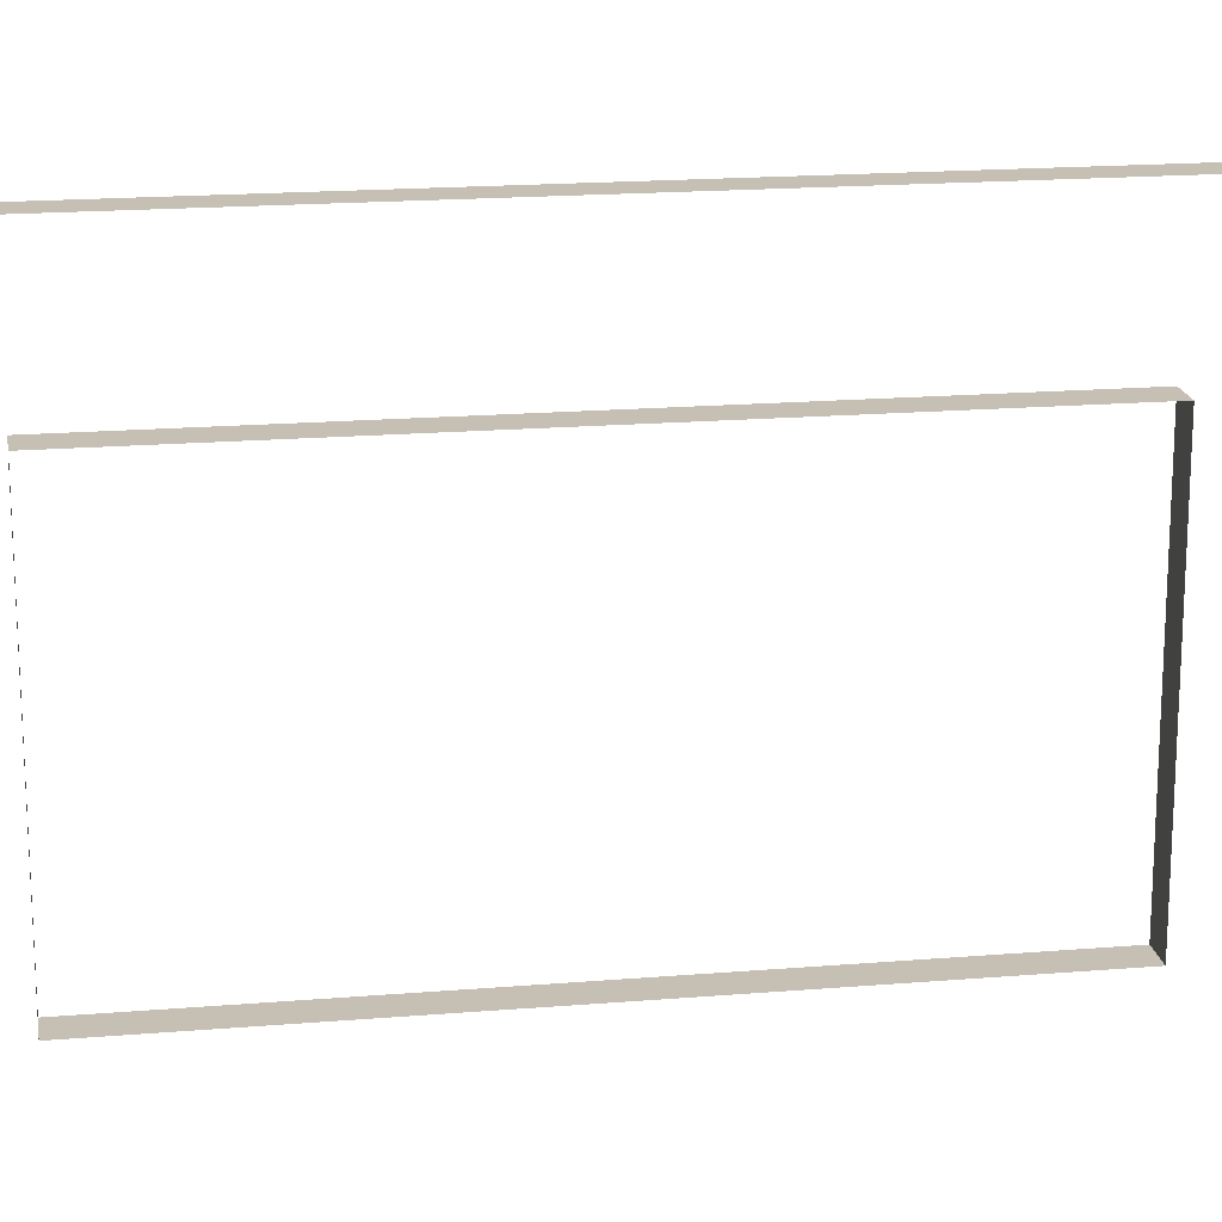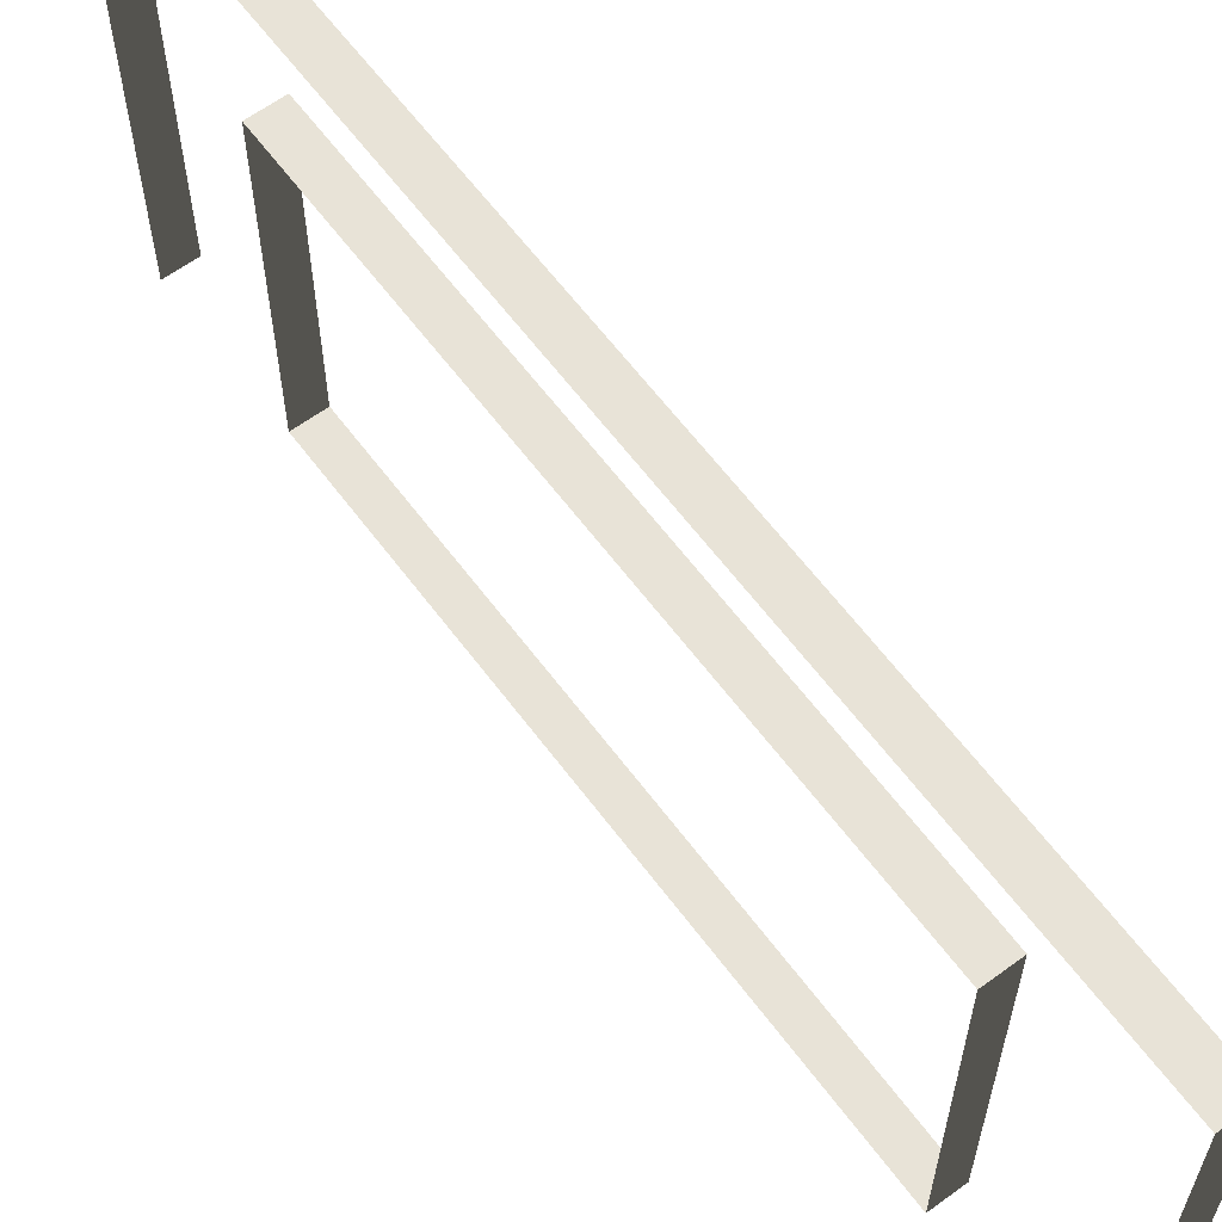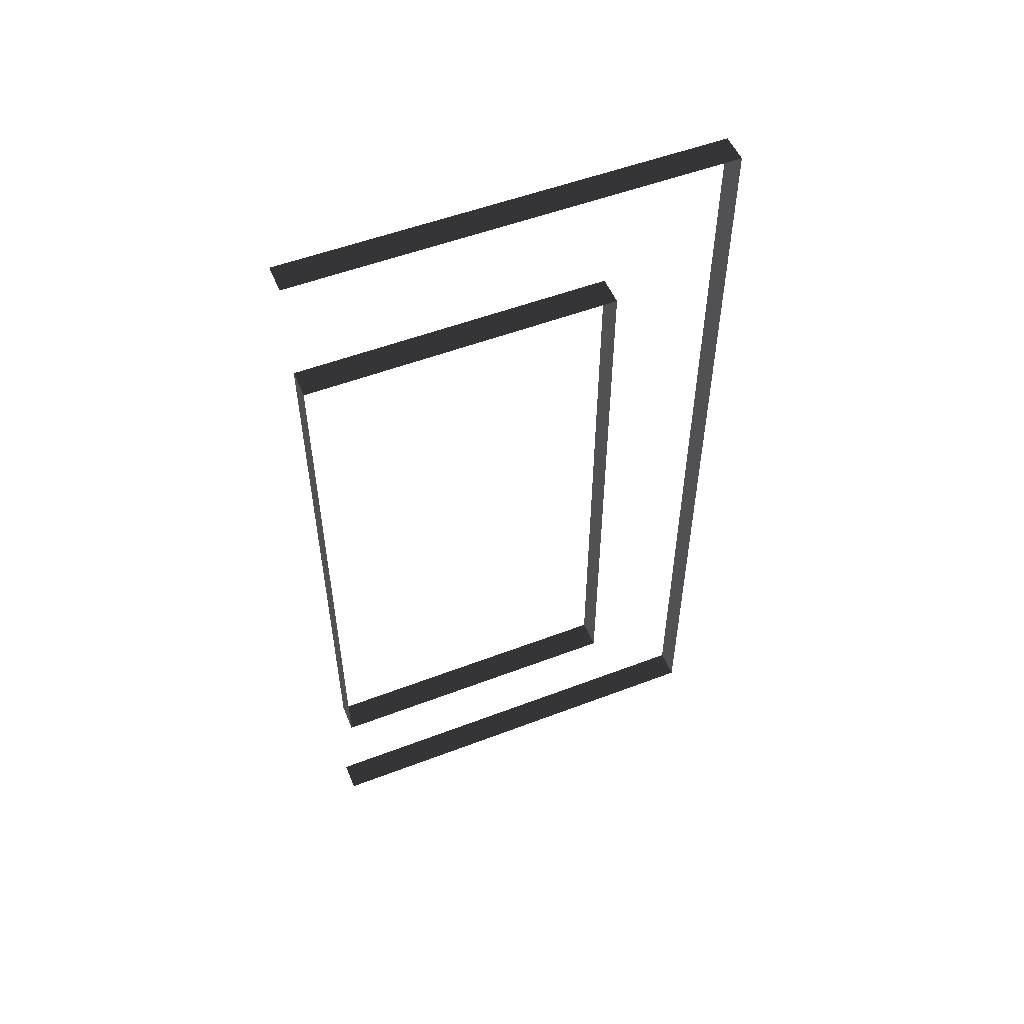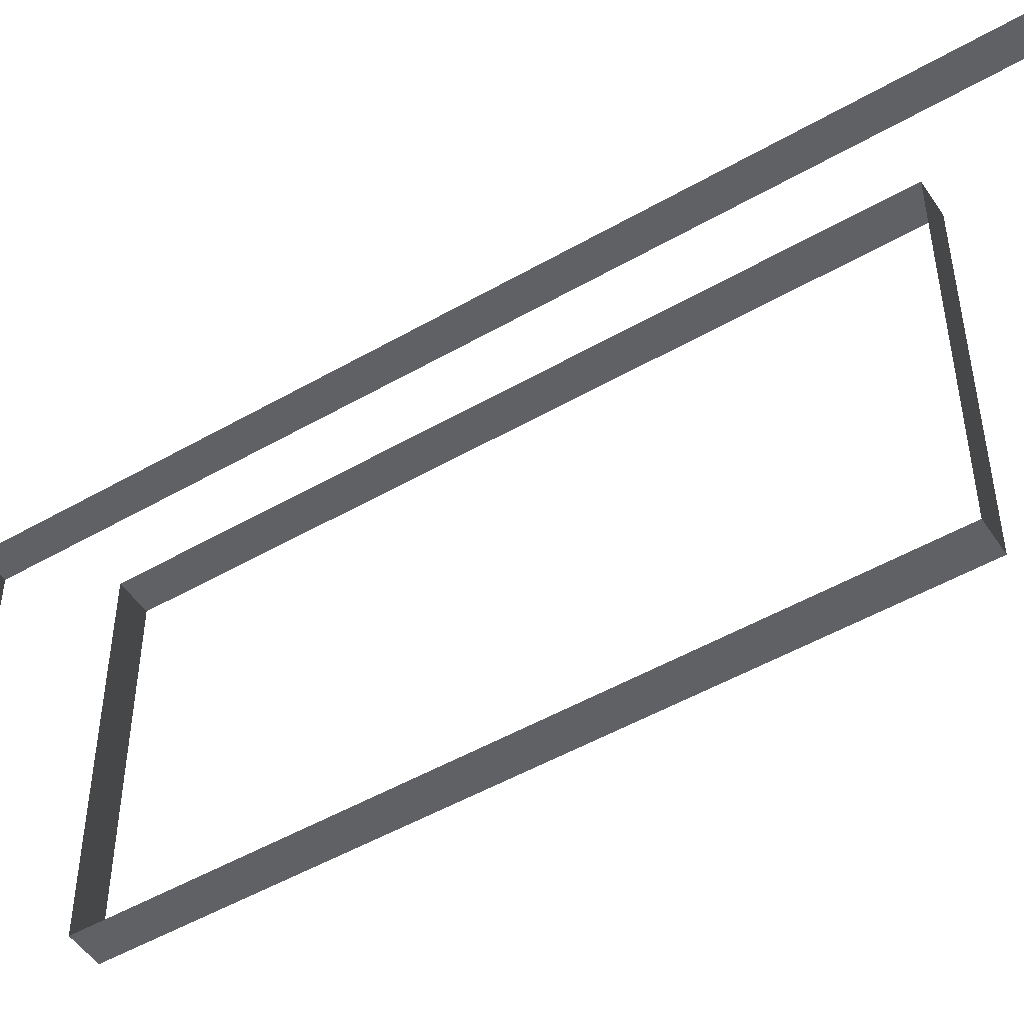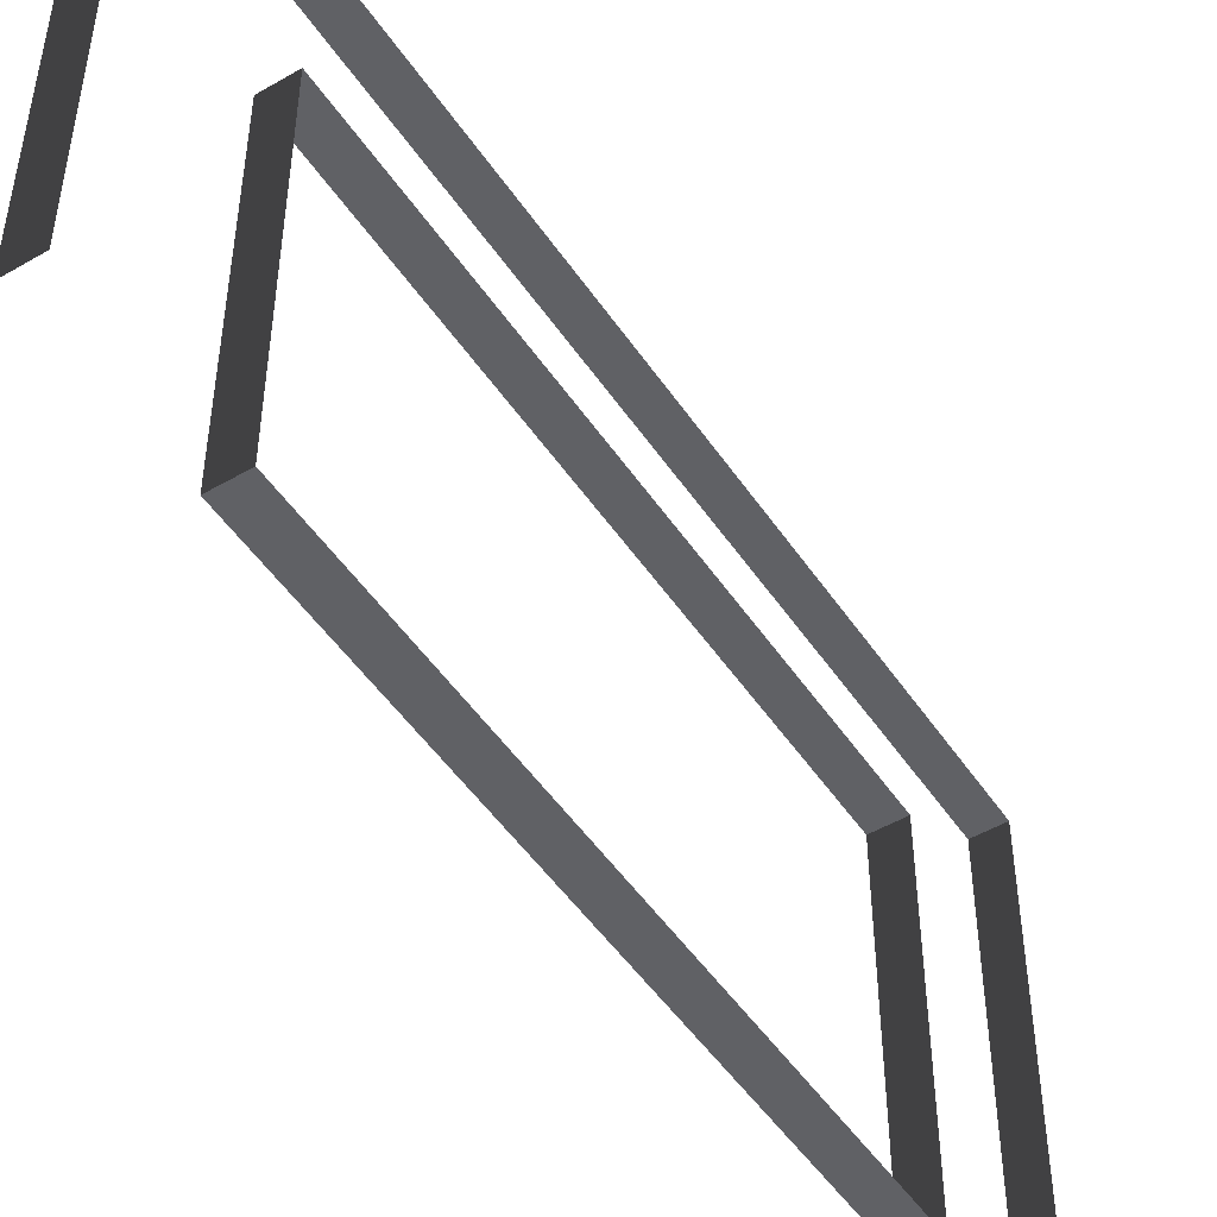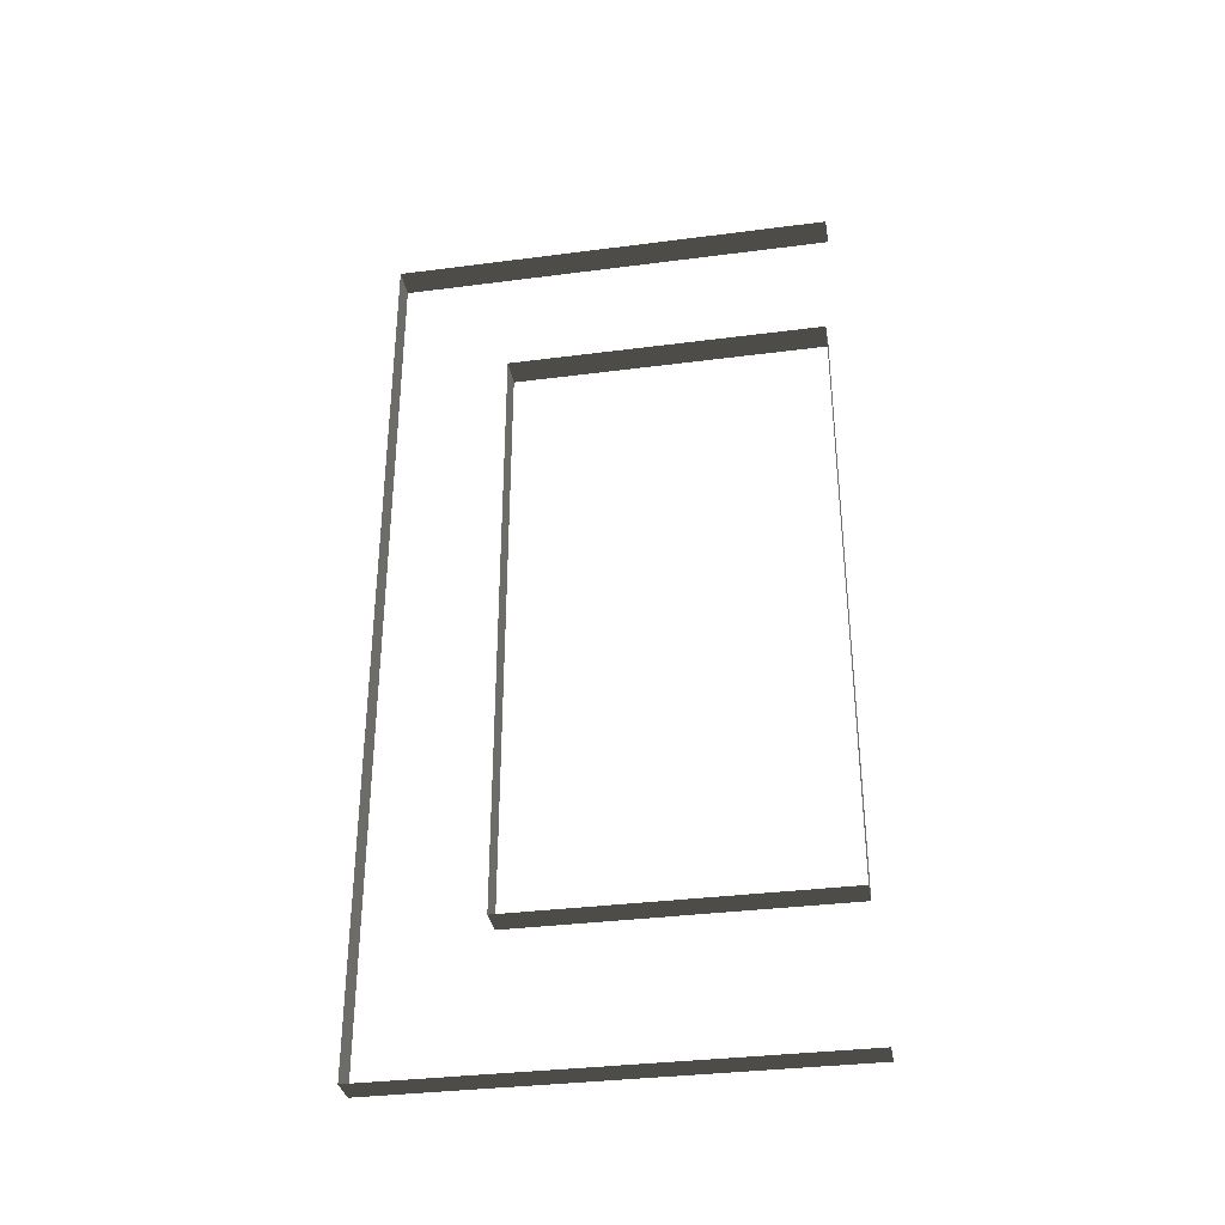
<metadata>
{"format":"obj","ext":"obj","renderer":"f3d","projection":"perspective","resolution":1024,"background":"white","views":[{"elev":18.1,"azim":80.8,"up":"+Y"},{"elev":62.1,"azim":143.4,"up":"+Y"},{"elev":52.8,"azim":67.7,"up":"+Z"},{"elev":-50.0,"azim":122.4,"up":"+Y"},{"elev":-49.5,"azim":32.7,"up":"+Y"},{"elev":-34.3,"azim":-80.1,"up":"+Z"}]}
</metadata>
<code>
v -8.251e-06 3 -0.5
v -0.2 3 5.5
v -0.2 3 -0.5
v -8.8e-06 3 5.5
v -0.2 3 -0.5
v -8.251e-06 -3.684e-08 -0.5
v -8.251e-06 3 -0.5
v -0.2 -3.684e-08 -0.5
v -8.987e-06 2.2 0.45
v -0.2 0.0525 0.45
v -0.2 2.2 0.45
v -8.987e-06 0.0525 0.45
v -8.987e-06 2.2 0.45
v -0.2 2.2 4.55
v -8.15e-06 2.2 4.55
v -0.2 2.2 0.45
v -0.2 0.0525 0.45
v -8.15e-06 0.0525 4.55
v -0.2 0.0525 4.55
v -8.987e-06 0.0525 0.45
v -0.2 3 5.5
v -8.8e-06 -6.261e-07 5.5
v -0.2 -6.261e-07 5.5
v -8.8e-06 3 5.5
v -8.15e-06 2.2 4.55
v -0.2 0.0525 4.55
v -8.15e-06 0.0525 4.55
v -0.2 2.2 4.55
g wall01_6m_door_A_11044_425
f 1 3 2
f 2 4 1
f 5 7 6
f 6 8 5
f 9 11 10
f 10 12 9
f 13 15 14
f 14 16 13
f 17 19 18
f 18 20 17
f 21 23 22
f 22 24 21
f 25 27 26
f 26 28 25

</code>
